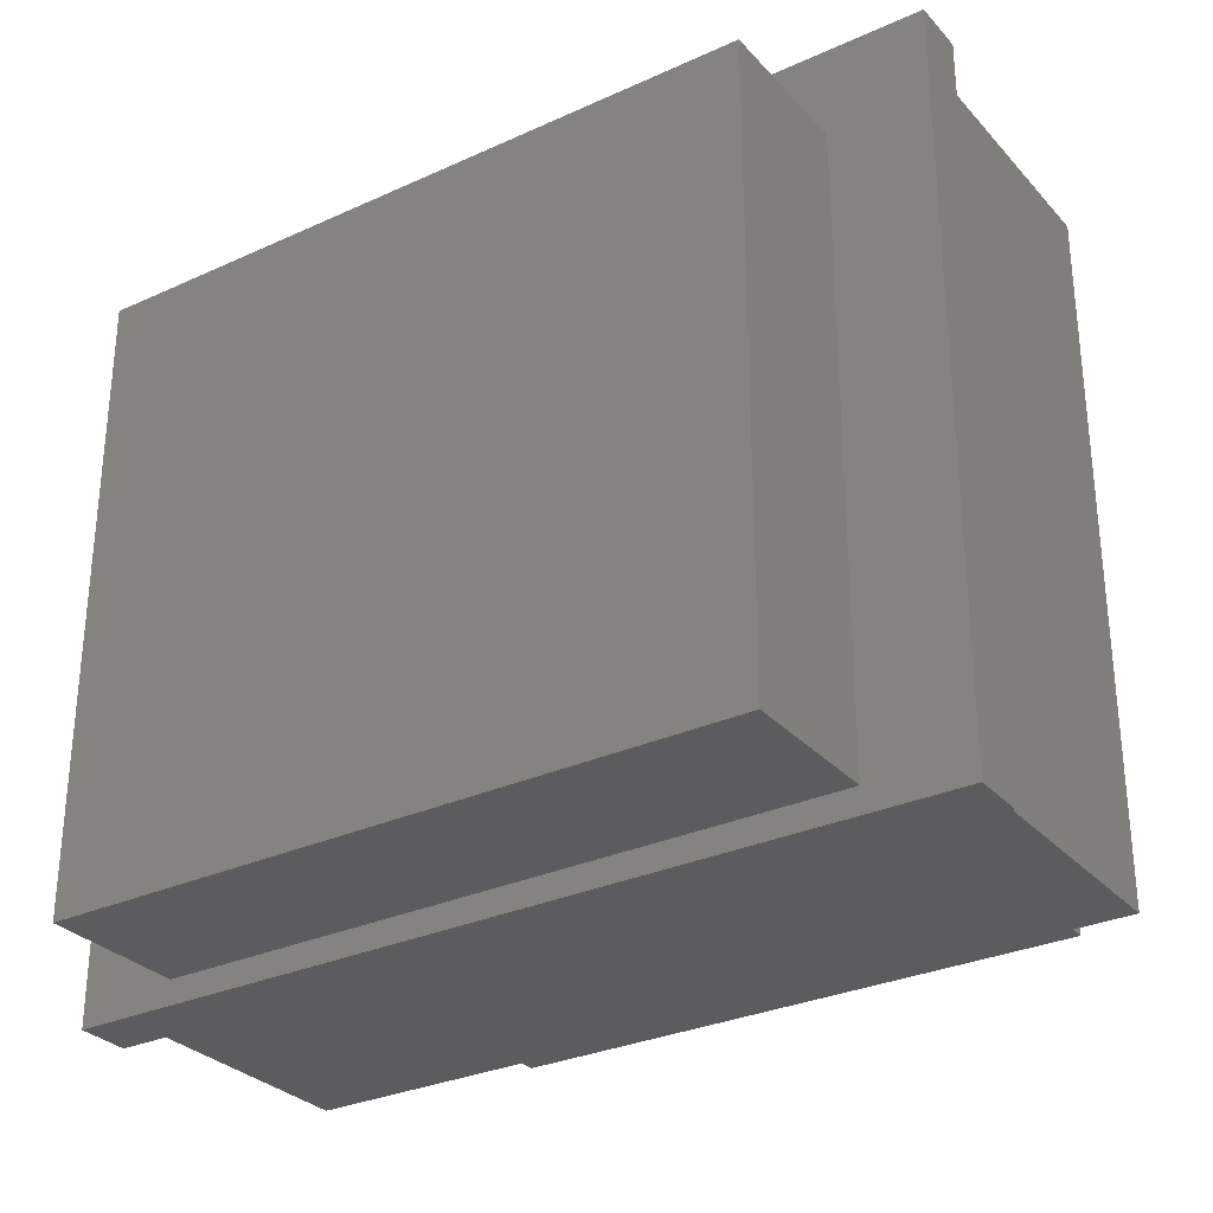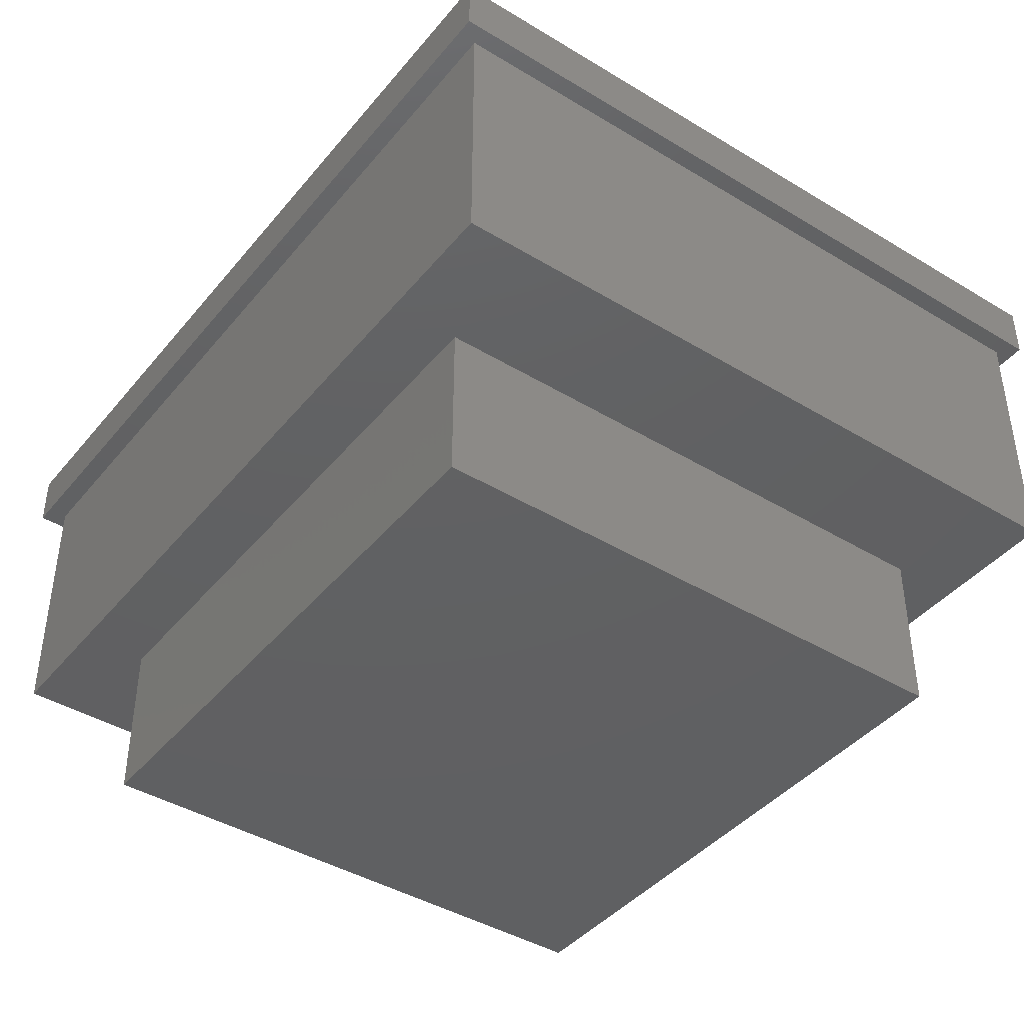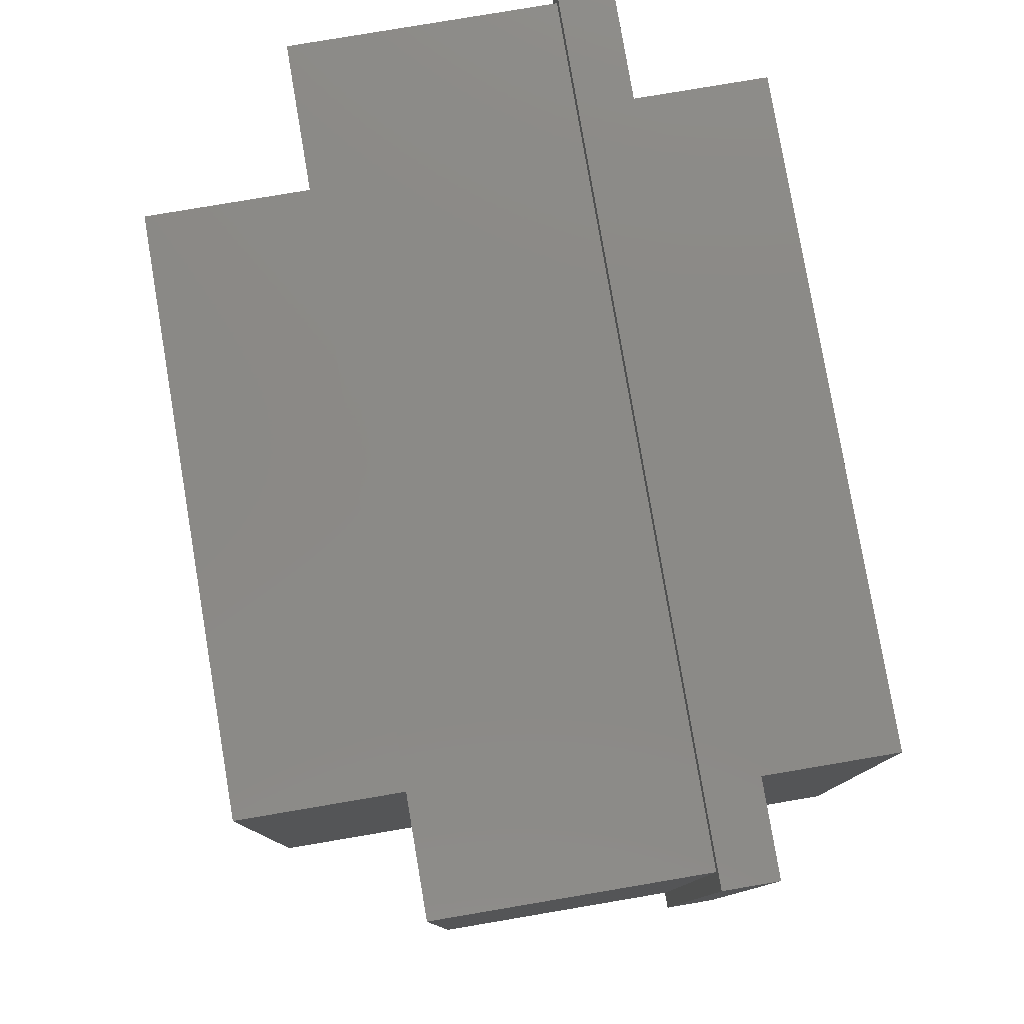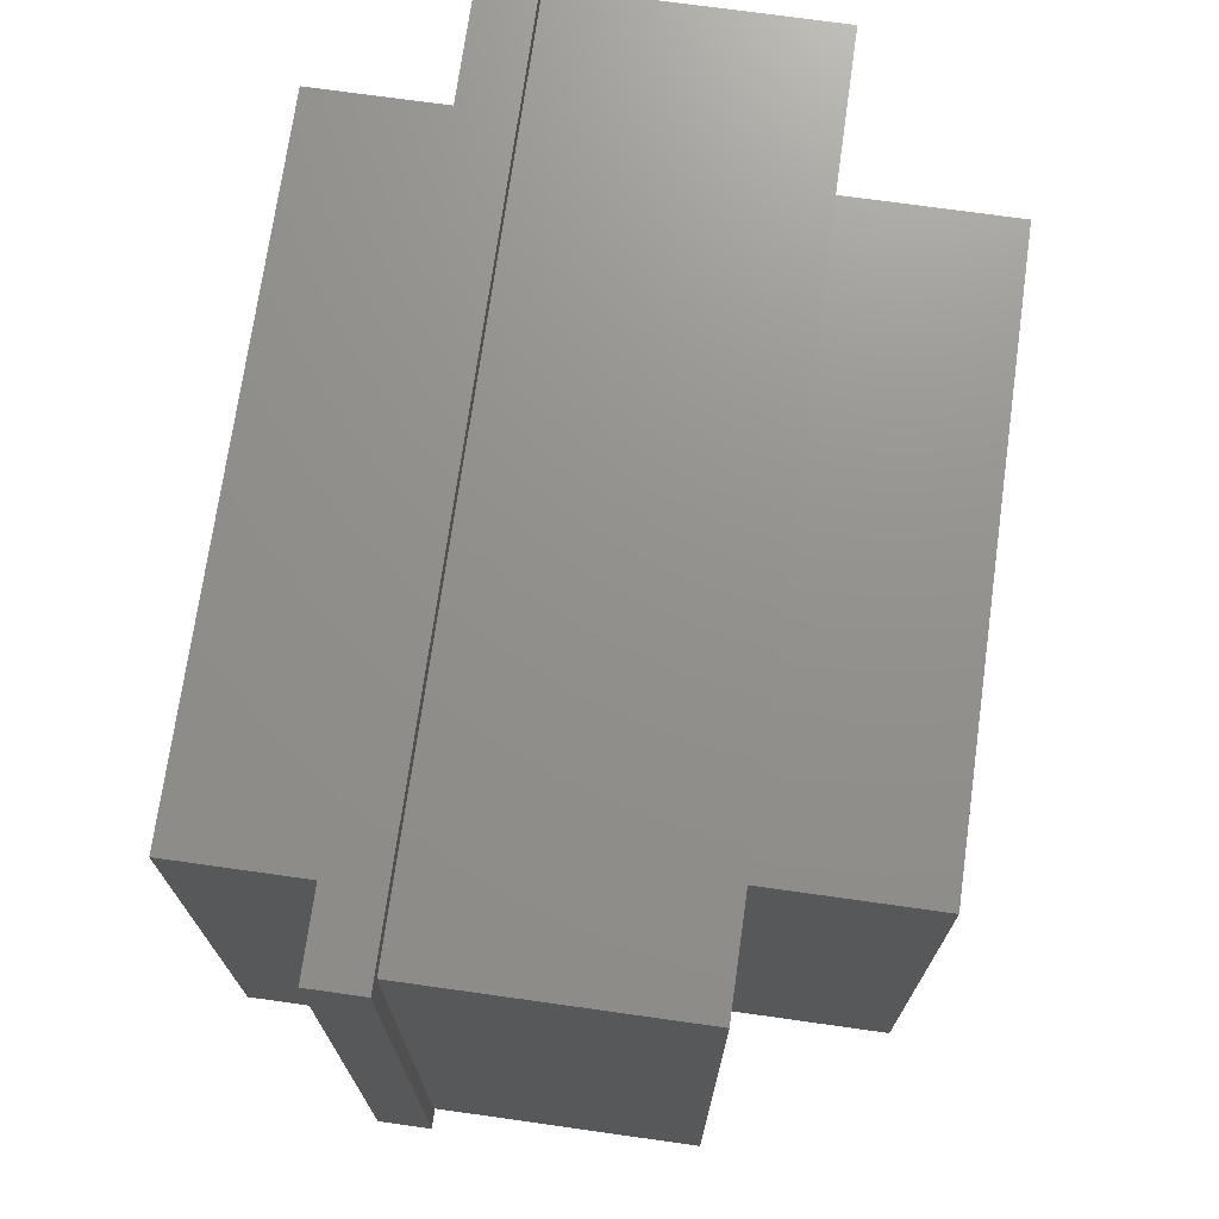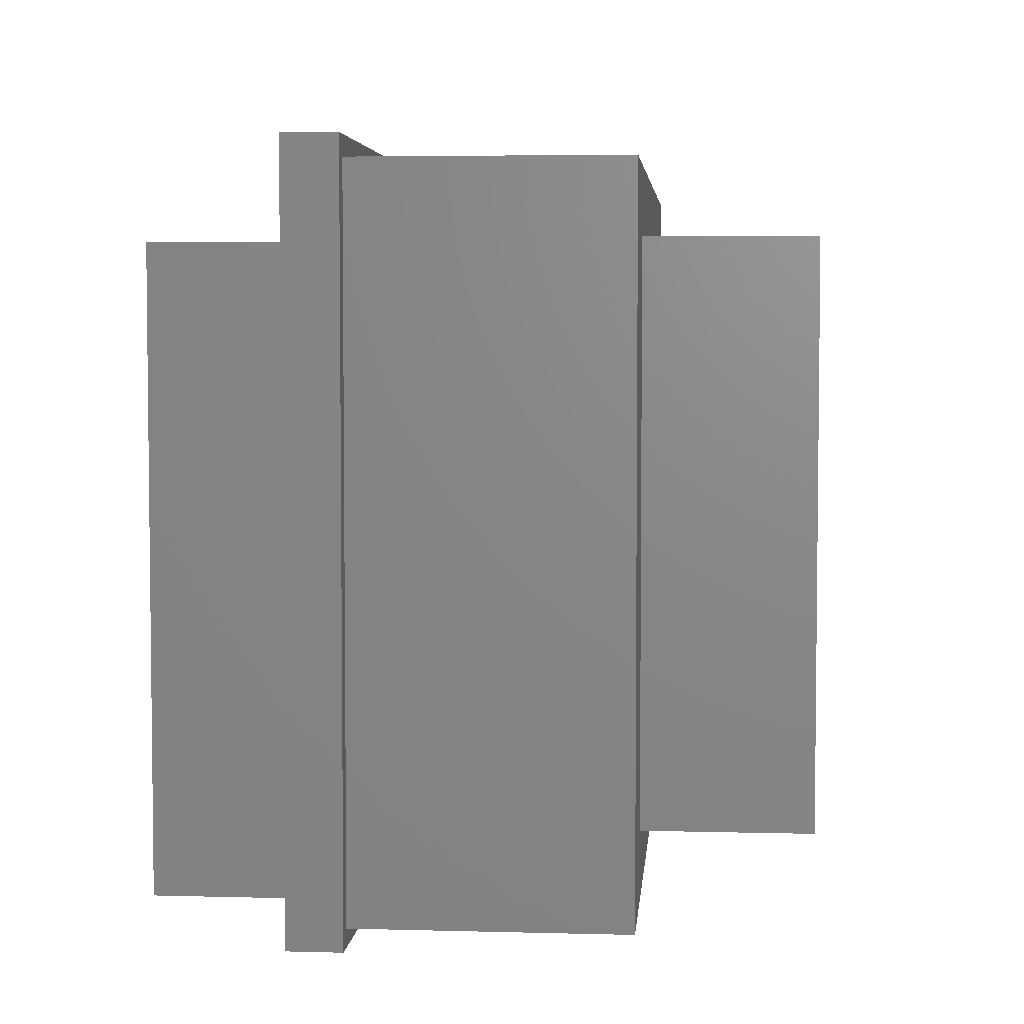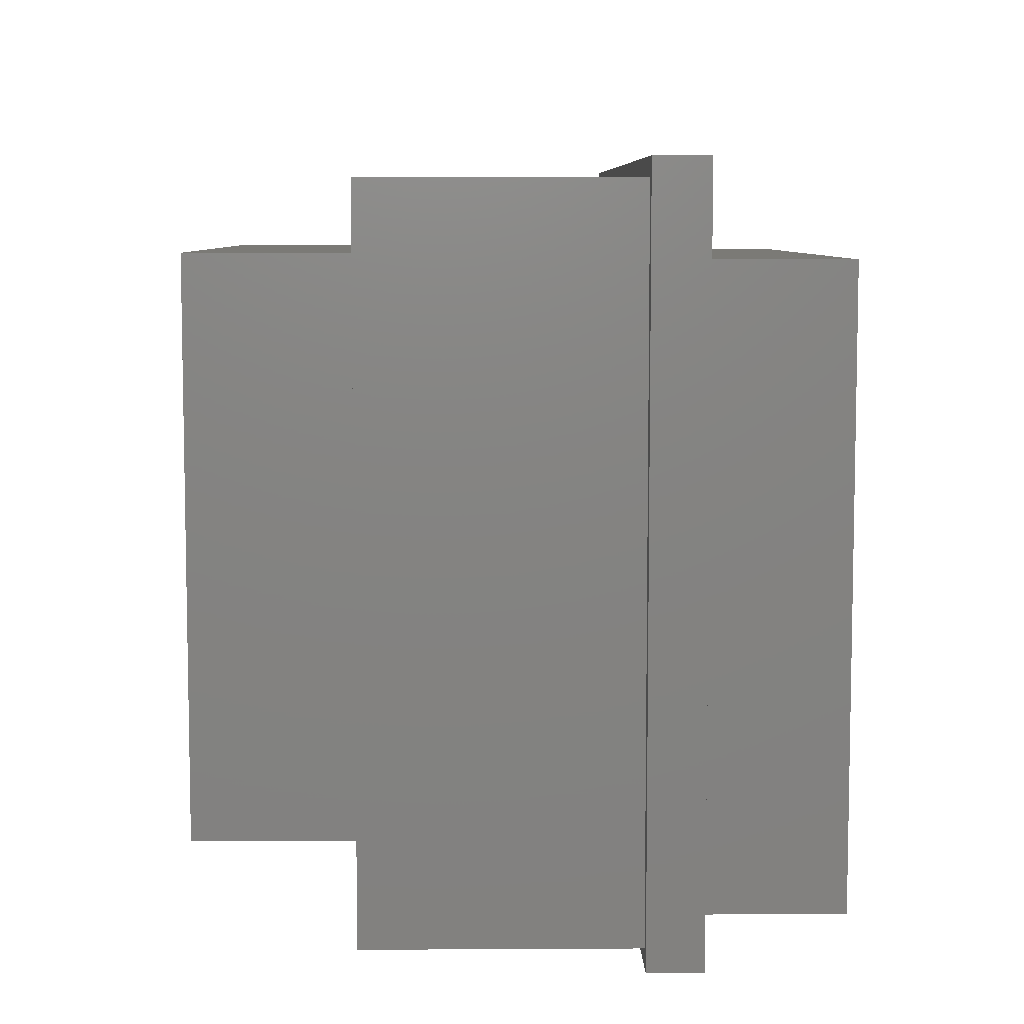
<metadata>
{"format":"stl","ext":"stl","renderer":"f3d","projection":"perspective","resolution":1024,"background":"white","views":[{"elev":-30.1,"azim":33.6,"up":"+Y"},{"elev":-42.1,"azim":-126.0,"up":"+Z"},{"elev":79.3,"azim":-99.6,"up":"+Y"},{"elev":72.1,"azim":98.0,"up":"+Y"},{"elev":4.3,"azim":95.0,"up":"+Y"},{"elev":7.2,"azim":-90.9,"up":"+Y"}]}
</metadata>
<code>
# stl→obj: 80 verts, 144 faces
v -0.0277 -0.02615 -0.01375
v -3.712e-05 -0.02615 -0.01375
v -0.0277 6.084e-05 -0.01375
v 0.02763 -0.02615 -0.01375
v 0.02763 6.084e-05 -0.01375
v -0.0277 0.02628 -0.01375
v -3.712e-05 0.02628 -0.01375
v 0.02763 0.02628 -0.01375
v -0.0277 -0.02615 -0.02915
v -0.0277 6.084e-05 -0.02915
v -0.0277 0.02628 -0.02915
v -3.712e-05 -0.02615 -0.02915
v 0.02763 6.084e-05 -0.02915
v 0.02763 -0.02615 -0.02915
v -3.712e-05 0.02628 -0.02915
v 0.02763 0.02628 -0.02915
v 0.0391 0.03245 -0.01375
v 0.0391 -7.503e-05 -0.01375
v 0 0.03252 -0.01375
v 0.0391 -0.0326 -0.01375
v 0 -0.0326 -0.01375
v -0.0391 0.0326 -0.01375
v -0.0391 -6.696e-16 -0.01375
v -0.0391 -0.0326 -0.01375
v 0.0391 0.03245 0.01075
v -0.0391 0.0326 0.01075
v 0 0.03252 0.01075
v 0.0391 -7.503e-05 0.01075
v 0 -0.0326 0.01075
v 0.0391 -0.0326 0.01075
v -0.0391 -6.696e-16 0.01075
v -0.0391 -0.0326 0.01075
v -0.04075 -0.03425 0.01575
v -0.02038 -0.03425 0.01575
v -0.04075 -0.0171 0.01575
v 0 -0.03425 0.01575
v 0.02038 -0.03425 0.01575
v 0.04075 -0.0171 0.01575
v 0.04075 -0.03425 0.01575
v -0.04075 0.03434 0.01575
v -0.04075 0.01719 0.01575
v -0.02038 0.03434 0.01575
v -0.04075 4.364e-05 0.01575
v 0.04075 0.03434 0.01575
v 0.02038 0.03434 0.01575
v 0.04075 0.01719 0.01575
v 0 0.03434 0.01575
v 0.04075 4.364e-05 0.01575
v -0.04075 -0.03425 0.01075
v -0.04075 -0.0171 0.01075
v -0.04075 4.364e-05 0.01075
v -0.04075 0.01719 0.01075
v -0.04075 0.03434 0.01075
v -0.02038 -0.03425 0.01075
v 0 -0.03425 0.01075
v 0.04075 -0.0171 0.01075
v 0.02038 -0.03425 0.01075
v 0.04075 -0.03425 0.01075
v -0.02038 0.03434 0.01075
v 0.04075 0.03434 0.01075
v 0.04075 0.01719 0.01075
v 0.02038 0.03434 0.01075
v 0.04075 4.364e-05 0.01075
v 0 0.03434 0.01075
v -0.0315 -0.03196 0.02925
v 3.469e-18 -0.03196 0.02925
v -0.0315 -0.003099 0.02925
v 0.0315 -0.03196 0.02925
v 0.0315 -0.003099 0.02925
v -0.0315 0.02576 0.02925
v 3.469e-18 0.02576 0.02925
v 0.0315 0.02576 0.02925
v -0.0315 -0.03196 0.01575
v -0.0315 -0.003099 0.01575
v -0.0315 0.02576 0.01575
v 3.469e-18 -0.03196 0.01575
v 0.0315 -0.003099 0.01575
v 0.0315 -0.03196 0.01575
v 3.469e-18 0.02576 0.01575
v 0.0315 0.02576 0.01575
f 1 2 3
f 2 4 5
f 6 3 7
f 8 7 5
f 3 2 7
f 2 5 7
f 9 1 10
f 1 3 10
f 3 6 11
f 11 10 3
f 9 10 12
f 12 13 14
f 11 15 10
f 16 13 15
f 10 15 12
f 12 15 13
f 6 7 15
f 7 8 16
f 16 15 7
f 15 11 6
f 8 5 16
f 5 4 13
f 14 13 4
f 13 16 5
f 4 2 12
f 2 1 9
f 9 12 2
f 12 14 4
f 17 18 19
f 18 20 21
f 22 19 23
f 24 23 21
f 19 18 21
f 23 19 21
f 25 17 19
f 19 22 26
f 26 27 19
f 27 25 19
f 25 27 28
f 28 29 30
f 26 31 27
f 32 29 31
f 27 29 28
f 31 29 27
f 22 23 31
f 23 24 32
f 32 31 23
f 31 26 22
f 24 21 29
f 21 20 30
f 30 29 21
f 29 32 24
f 20 18 28
f 18 17 25
f 25 28 18
f 28 30 20
f 33 34 35
f 34 36 35
f 36 37 38
f 37 39 38
f 40 41 42
f 41 43 42
f 43 35 36
f 44 45 46
f 45 47 48
f 47 42 43
f 38 48 36
f 48 46 45
f 43 36 47
f 48 47 36
f 49 33 50
f 33 35 50
f 35 43 51
f 43 41 51
f 41 40 52
f 53 52 40
f 52 51 41
f 51 50 35
f 49 50 54
f 54 50 55
f 55 56 57
f 57 56 58
f 53 59 52
f 52 59 51
f 51 55 50
f 60 61 62
f 62 63 64
f 64 51 59
f 56 55 63
f 63 62 61
f 51 64 55
f 63 55 64
f 40 42 59
f 42 47 64
f 47 45 62
f 45 44 60
f 60 62 45
f 62 64 47
f 64 59 42
f 59 53 40
f 44 46 61
f 46 48 63
f 48 38 56
f 38 39 58
f 58 56 38
f 56 63 48
f 63 61 46
f 61 60 44
f 39 37 58
f 37 36 57
f 36 34 55
f 34 33 54
f 33 49 54
f 54 55 34
f 55 57 36
f 57 58 37
f 65 66 67
f 66 68 69
f 70 67 71
f 72 71 69
f 67 66 71
f 66 69 71
f 73 65 74
f 65 67 74
f 67 70 74
f 75 74 70
f 73 74 76
f 76 77 78
f 75 79 74
f 80 77 79
f 74 79 76
f 76 79 77
f 70 71 75
f 71 72 79
f 80 79 72
f 79 75 71
f 72 69 80
f 69 68 77
f 78 77 68
f 77 80 69
f 68 66 78
f 66 65 76
f 65 73 76
f 76 78 66

</code>
